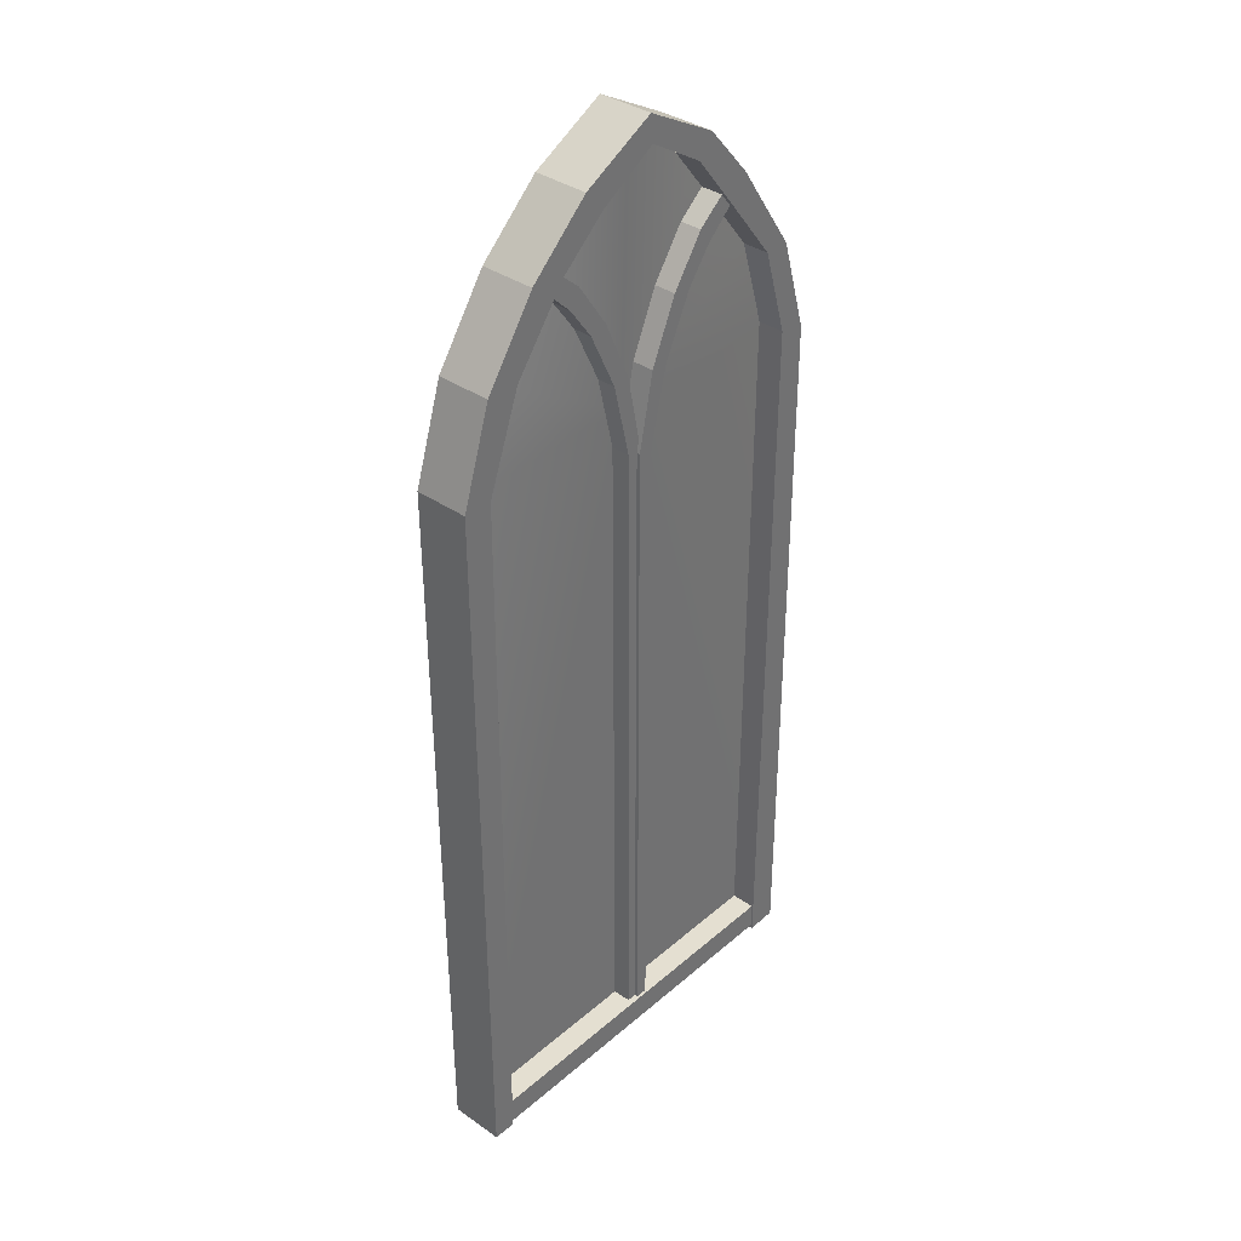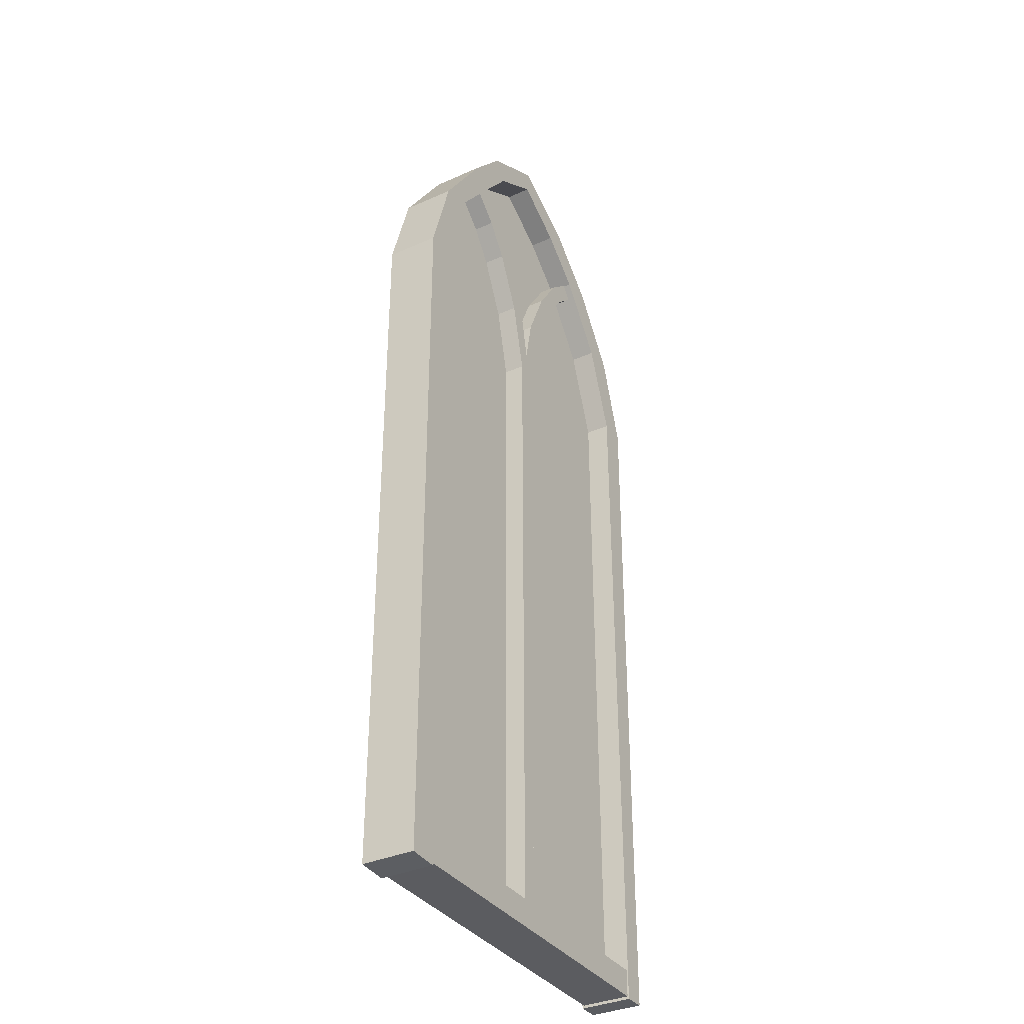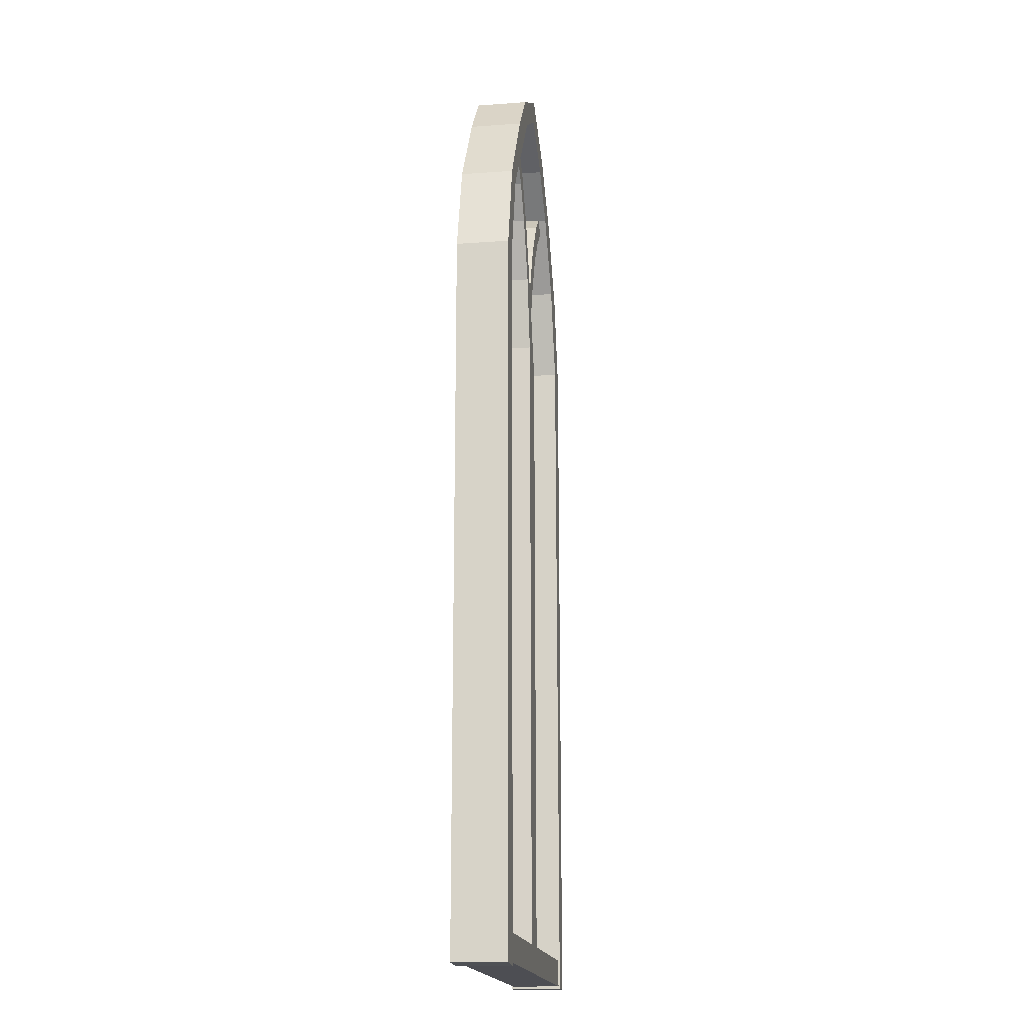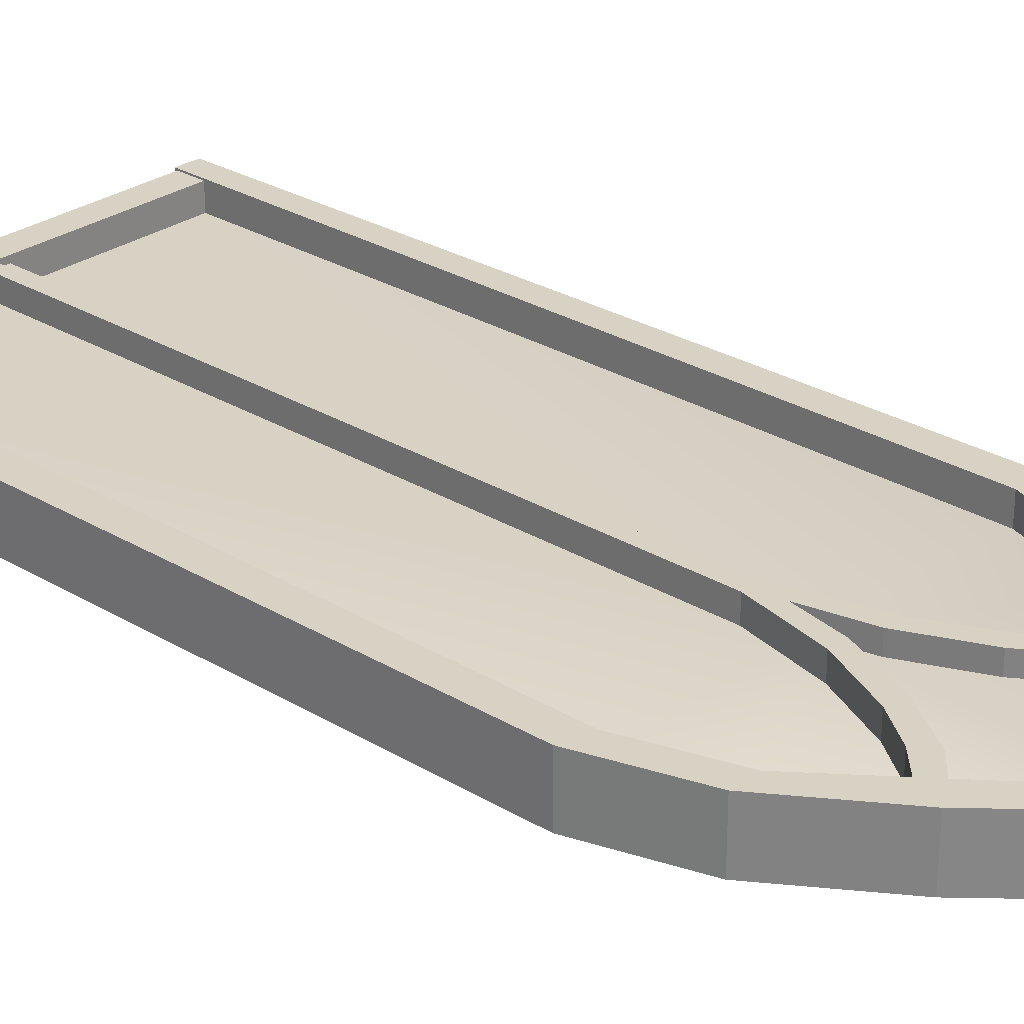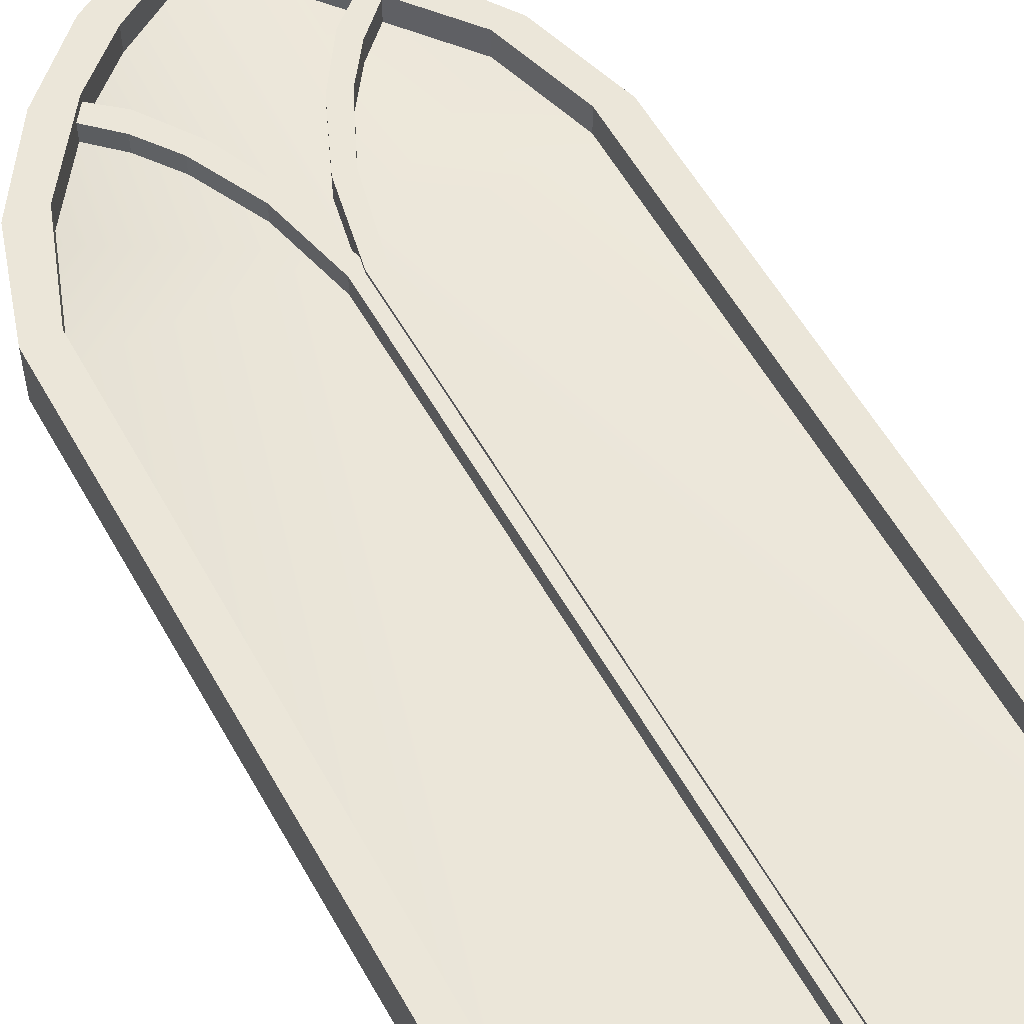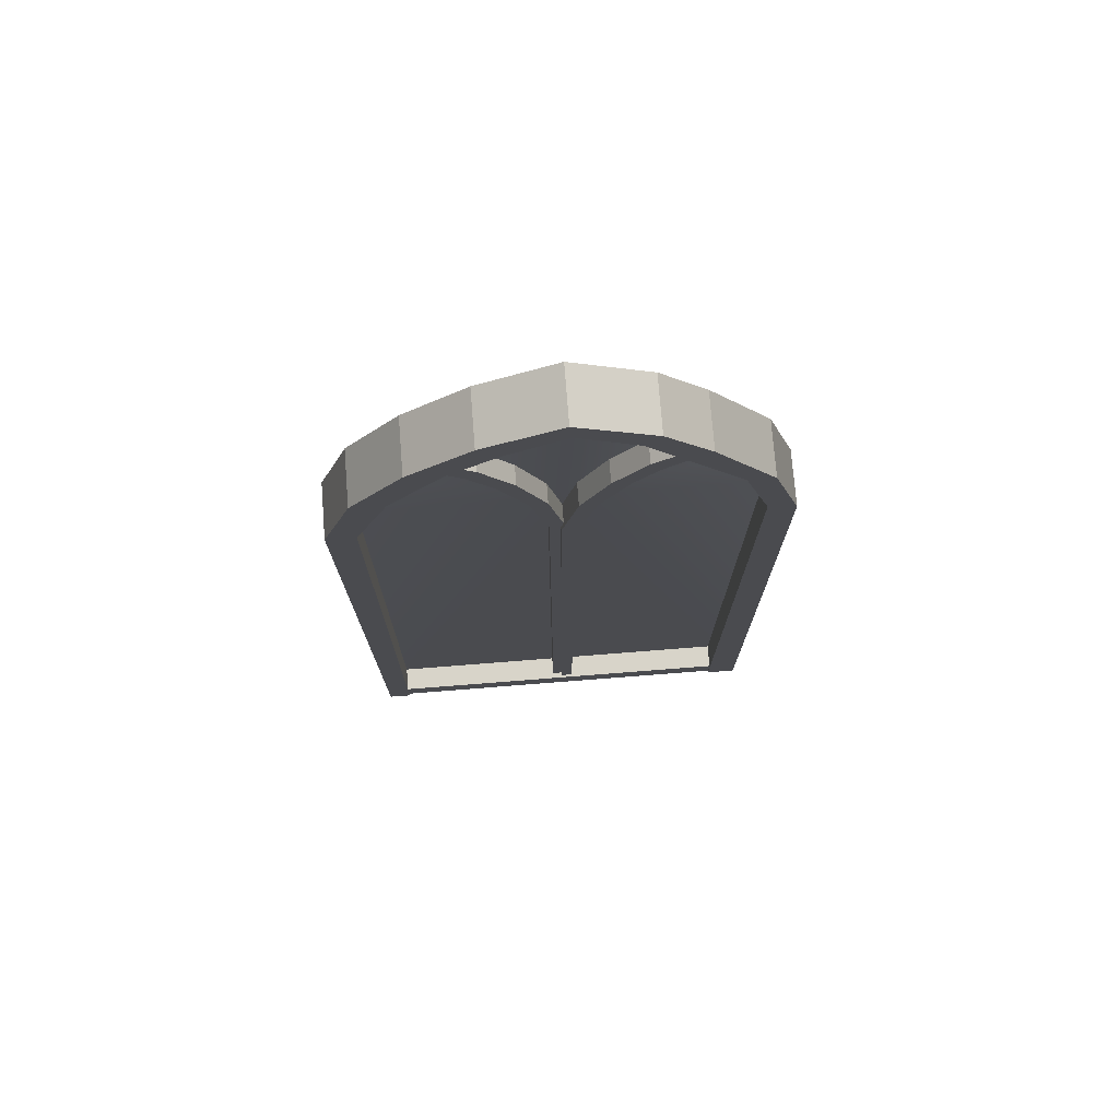
<metadata>
{"format":"obj","ext":"obj","renderer":"f3d","projection":"perspective","resolution":1024,"background":"white","views":[{"elev":36.6,"azim":-48.0,"up":"+Y"},{"elev":-35.3,"azim":120.6,"up":"+Y"},{"elev":-17.4,"azim":98.2,"up":"+Y"},{"elev":27.7,"azim":132.7,"up":"+Z"},{"elev":56.1,"azim":-28.7,"up":"+Z"},{"elev":75.2,"azim":-4.5,"up":"+Y"}]}
</metadata>
<code>
v 2.894 1.508 -2.018
v 2.894 1.508 2.033
v 4.648 1.455 2.033
v 4.648 1.455 -2.018
v 5.002 63.79 2.033
v 7.494 63.67 2.033
v 4.91 56.69 2.033
v 2.731 56.73 2.033
v 5.002 63.79 -2.018
v 2.731 56.73 -2.018
v 7.494 63.67 -2.018
v 4.91 56.69 -2.018
v 8.935 69.52 2.033
v 11.56 69.15 2.033
v 8.935 69.52 -2.018
v 11.56 69.15 -2.018
v 13.57 73.86 2.033
v 15.09 72.25 2.033
v 13.57 73.86 -2.018
v 15.09 72.25 -2.018
v 19.22 76.91 2.033
v 19.42 74.9 2.033
v 19.22 76.91 -2.018
v 19.42 74.9 -2.018
v 24.87 73.86 2.033
v 23.75 72.25 2.033
v 24.87 73.86 -2.018
v 23.75 72.25 -2.018
v 28.26 69.97 2.033
v 26.03 69.41 2.033
v 28.26 69.97 -2.018
v 26.03 69.41 -2.018
v 32.78 63.27 2.033
v 30.84 63.29 2.033
v 32.78 63.27 -2.018
v 30.84 63.29 -2.018
v 34.86 56.18 2.033
v 32.8 56.65 2.033
v 34.86 56.18 -2.018
v 32.8 56.65 -2.018
v 32.53 1.417 -2.018
v 32.53 1.417 2.033
v 34.86 1.519 2.033
v 34.86 1.519 -2.018
v 18.87 2.825 -1.679
v 18.87 2.825 1.695
v 19.78 2.781 1.695
v 19.78 2.781 -1.679
v 19.97 59.1 1.695
v 21.26 59.01 1.695
v 19.92 53.33 1.695
v 18.79 53.37 1.695
v 19.97 59.1 -1.679
v 18.79 53.37 -1.679
v 21.26 59.01 -1.679
v 19.92 53.33 -1.679
v 22.01 63.76 1.695
v 23.38 63.46 1.695
v 22.01 63.76 -1.679
v 23.38 63.46 -1.679
v 24.42 67.28 1.695
v 25.21 65.98 1.695
v 24.42 67.28 -1.679
v 25.21 65.98 -1.679
v 27.35 69.76 1.695
v 27.46 68.12 1.695
v 27.35 69.76 -1.679
v 27.46 68.12 -1.679
v 19.03 2.931 1.443
v 19.03 2.931 -1.427
v 18.12 2.887 1.443
v 18.12 2.887 -1.427
v 16.64 59.27 1.443
v 17.93 59.36 1.443
v 17.98 53.56 1.443
v 19.11 53.59 1.443
v 17.93 59.36 -1.427
v 19.11 53.59 -1.427
v 16.64 59.27 -1.427
v 17.98 53.56 -1.427
v 14.53 63.74 1.443
v 15.89 64.04 1.443
v 15.89 64.04 -1.427
v 14.53 63.74 -1.427
v 12.69 66.28 1.443
v 13.48 67.59 1.443
v 13.48 67.59 -1.427
v 12.69 66.28 -1.427
v 10.44 68.44 1.443
v 10.55 70.09 1.443
v 10.55 70.09 -1.427
v 10.44 68.44 -1.427
v 4.027 3.773 1.905
v 34.47 3.773 1.905
v 4.027 1.675 1.905
v 34.47 1.675 1.905
v 34.47 3.773 -1.905
v 4.027 3.773 -1.905
v 34.47 1.675 -1.905
v 4.027 1.675 -1.905
v 33.99 56.09 -0.06371
v 18.81 56.09 -0.06371
v 33.94 2.774 -0.06371
v 33.99 56.09 0.04714
v 33.94 2.774 0.04714
v 18.81 56.09 0.04714
v 31.82 2.567 -0.06371
v 31.82 2.567 0.04714
v 18.92 2.522 -0.06371
v 18.92 2.522 0.04714
v 6.015 2.567 -0.06371
v 6.015 2.567 0.04714
v 3.894 2.774 -0.06371
v 3.894 2.774 0.04714
v 3.629 56.09 -0.06371
v 3.629 56.09 0.04714
v 5.929 63.36 -0.06371
v 6.306 63.36 0.04714
v 12.13 71.37 -0.06371
v 12.13 71.37 0.04714
v 19.44 76.03 -0.06371
v 19.44 76.03 0.04713
v 25.71 71.37 -0.06371
v 25.71 71.37 0.04714
v 31.91 63.36 -0.06371
v 31.53 63.36 0.04714
g Group
f 1 3 2
f 1 4 3
f 5 7 6
f 8 7 5
f 9 8 5
f 10 8 9
f 11 10 9
f 12 10 11
f 6 12 11
f 7 12 6
f 13 6 14
f 5 6 13
f 15 5 13
f 9 5 15
f 16 9 15
f 11 9 16
f 14 11 16
f 6 11 14
f 17 14 18
f 13 14 17
f 19 13 17
f 15 13 19
f 20 15 19
f 16 15 20
f 18 16 20
f 14 16 18
f 21 18 22
f 17 18 21
f 23 17 21
f 19 17 23
f 24 19 23
f 20 19 24
f 22 20 24
f 18 20 22
f 25 22 26
f 21 22 25
f 27 21 25
f 23 21 27
f 28 23 27
f 24 23 28
f 26 24 28
f 22 24 26
f 29 26 30
f 25 26 29
f 31 25 29
f 27 25 31
f 32 27 31
f 28 27 32
f 30 28 32
f 26 28 30
f 33 30 34
f 29 30 33
f 35 29 33
f 31 29 35
f 36 31 35
f 32 31 36
f 34 32 36
f 30 32 34
f 37 34 38
f 33 34 37
f 39 33 37
f 35 33 39
f 40 35 39
f 36 35 40
f 38 36 40
f 34 36 38
f 3 7 8
f 3 8 2
f 2 8 10
f 2 10 1
f 1 10 12
f 1 12 4
f 4 12 7
f 4 7 3
f 41 43 42
f 41 44 43
f 43 37 38
f 43 38 42
f 42 38 40
f 42 40 41
f 41 40 39
f 41 39 44
f 44 39 37
f 44 37 43
f 45 47 46
f 45 48 47
f 49 51 50
f 52 51 49
f 53 52 49
f 54 52 53
f 55 54 53
f 56 54 55
f 50 56 55
f 51 56 50
f 57 50 58
f 49 50 57
f 59 49 57
f 53 49 59
f 60 53 59
f 55 53 60
f 58 55 60
f 50 55 58
f 61 58 62
f 57 58 61
f 63 57 61
f 59 57 63
f 64 59 63
f 60 59 64
f 62 60 64
f 58 60 62
f 65 62 66
f 61 62 65
f 67 61 65
f 63 61 67
f 68 63 67
f 64 63 68
f 66 64 68
f 62 64 66
f 47 51 52
f 47 52 46
f 46 52 54
f 46 54 45
f 45 54 56
f 45 56 48
f 48 56 51
f 48 51 47
f 69 71 70
f 71 72 70
f 73 75 74
f 74 75 76
f 74 76 77
f 77 76 78
f 77 78 79
f 79 78 80
f 79 80 73
f 73 80 75
f 81 73 82
f 82 73 74
f 82 74 83
f 83 74 77
f 83 77 84
f 84 77 79
f 84 79 81
f 81 79 73
f 85 81 86
f 86 81 82
f 86 82 87
f 87 82 83
f 87 83 88
f 88 83 84
f 88 84 85
f 85 84 81
f 89 85 90
f 90 85 86
f 90 86 91
f 91 86 87
f 91 87 92
f 92 87 88
f 92 88 89
f 89 88 85
f 76 75 71
f 69 76 71
f 78 76 69
f 70 78 69
f 80 78 70
f 72 80 70
f 75 80 72
f 71 75 72
f 93 95 94
f 95 96 94
f 97 99 98
f 99 100 98
f 94 96 97
f 96 99 97
f 98 100 93
f 100 95 93
f 98 93 97
f 93 94 97
f 95 100 96
f 100 99 96
f 101 103 102
f 104 106 105
f 101 104 103
f 104 105 103
f 103 107 102
f 105 106 108
f 103 105 108
f 103 108 107
f 107 109 102
f 108 106 110
f 107 108 109
f 108 110 109
f 109 111 102
f 110 106 112
f 109 110 112
f 109 112 111
f 111 113 102
f 112 106 114
f 111 112 113
f 112 114 113
f 113 115 102
f 114 106 116
f 113 114 116
f 113 116 115
f 115 117 102
f 116 106 118
f 115 116 117
f 116 118 117
f 117 119 102
f 118 106 120
f 117 118 120
f 117 120 119
f 119 121 102
f 120 106 122
f 119 120 121
f 120 122 121
f 121 123 102
f 122 106 124
f 121 122 124
f 121 124 123
f 123 125 102
f 124 106 126
f 123 124 125
f 124 126 125
f 125 101 102
f 126 106 104
f 125 126 104
f 125 104 101

</code>
